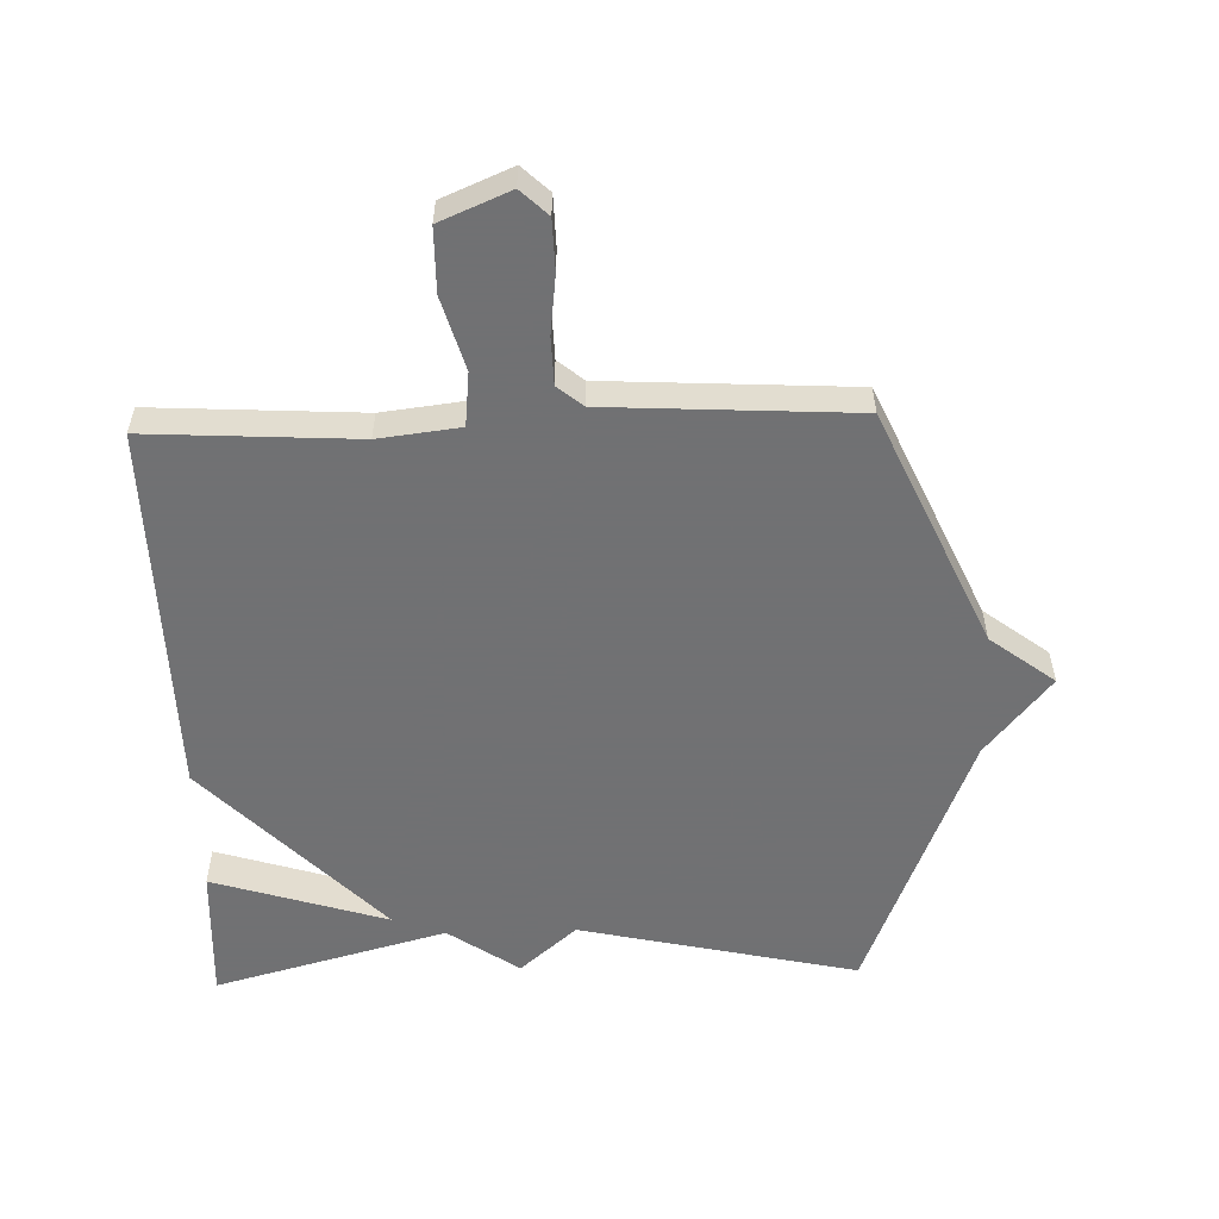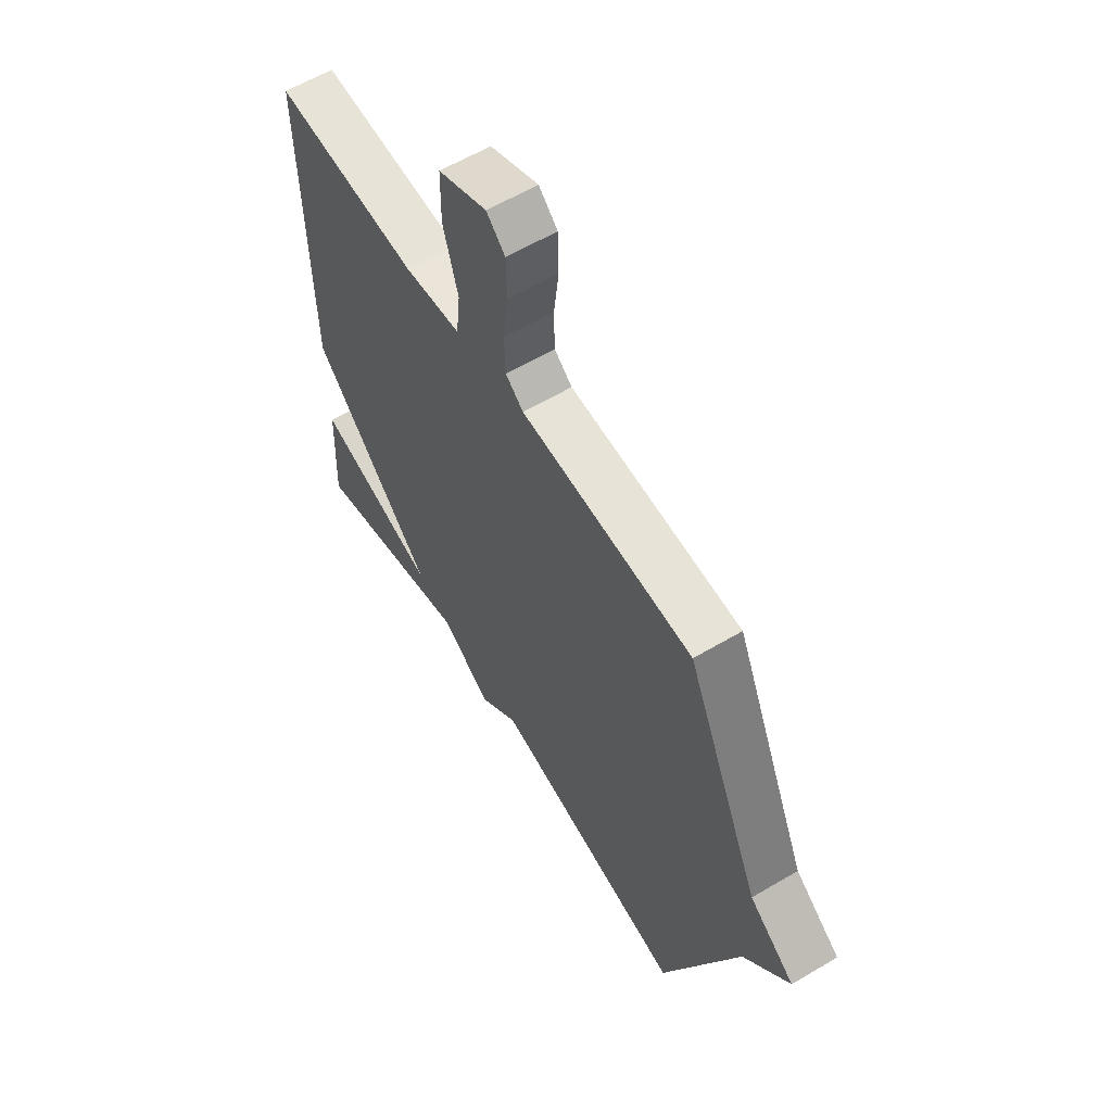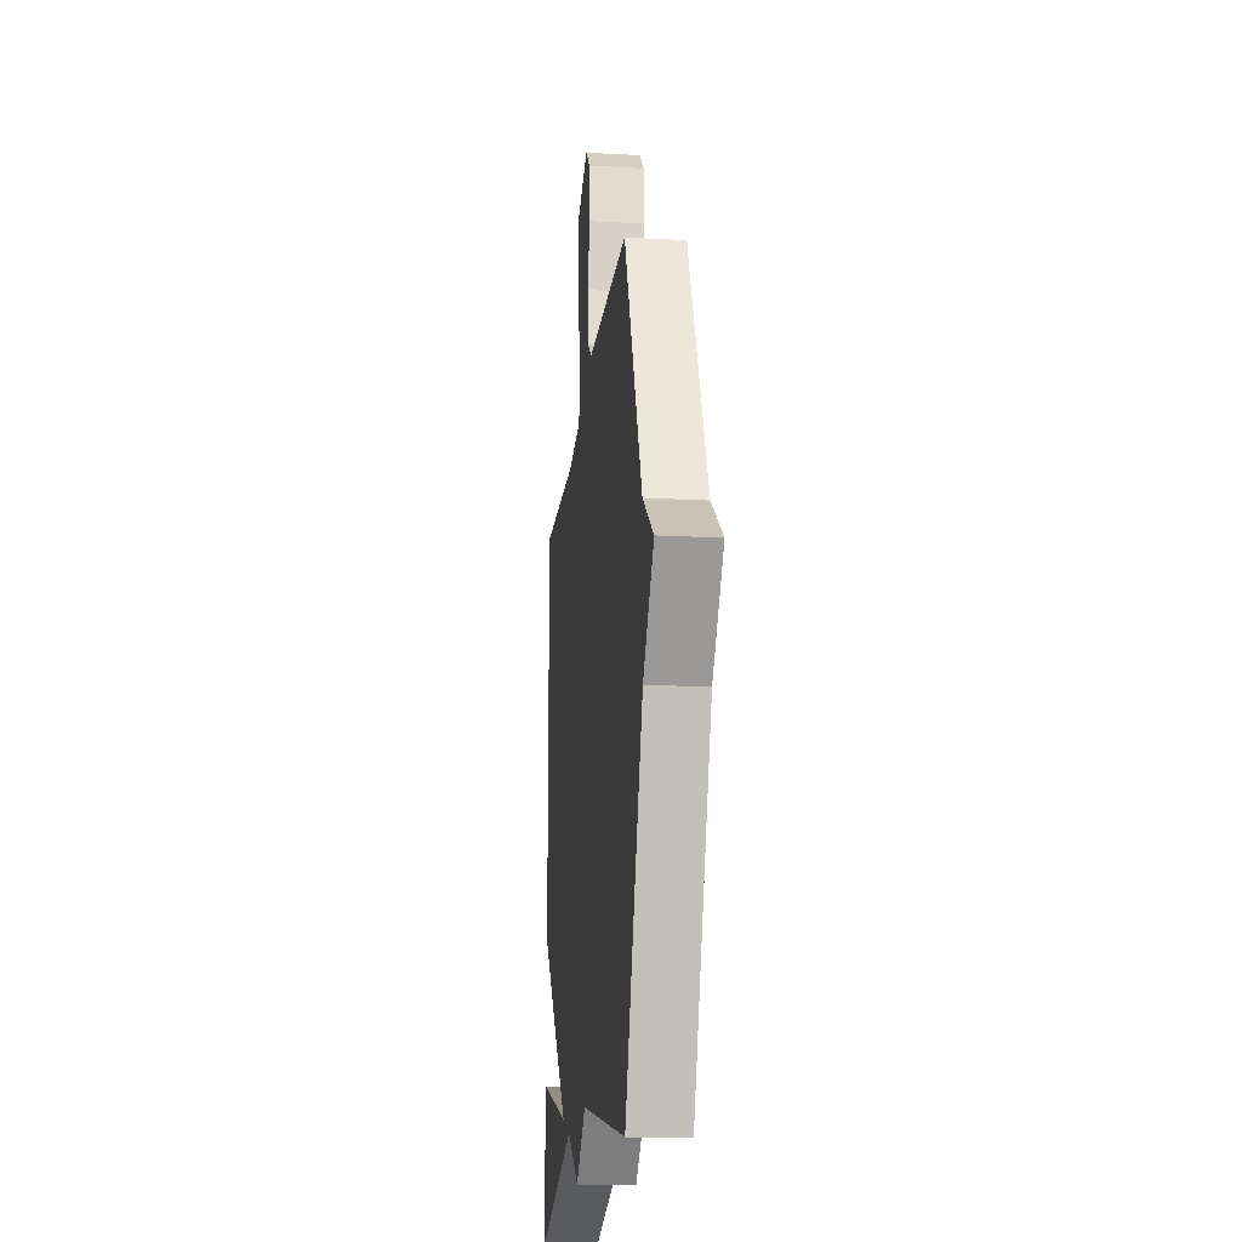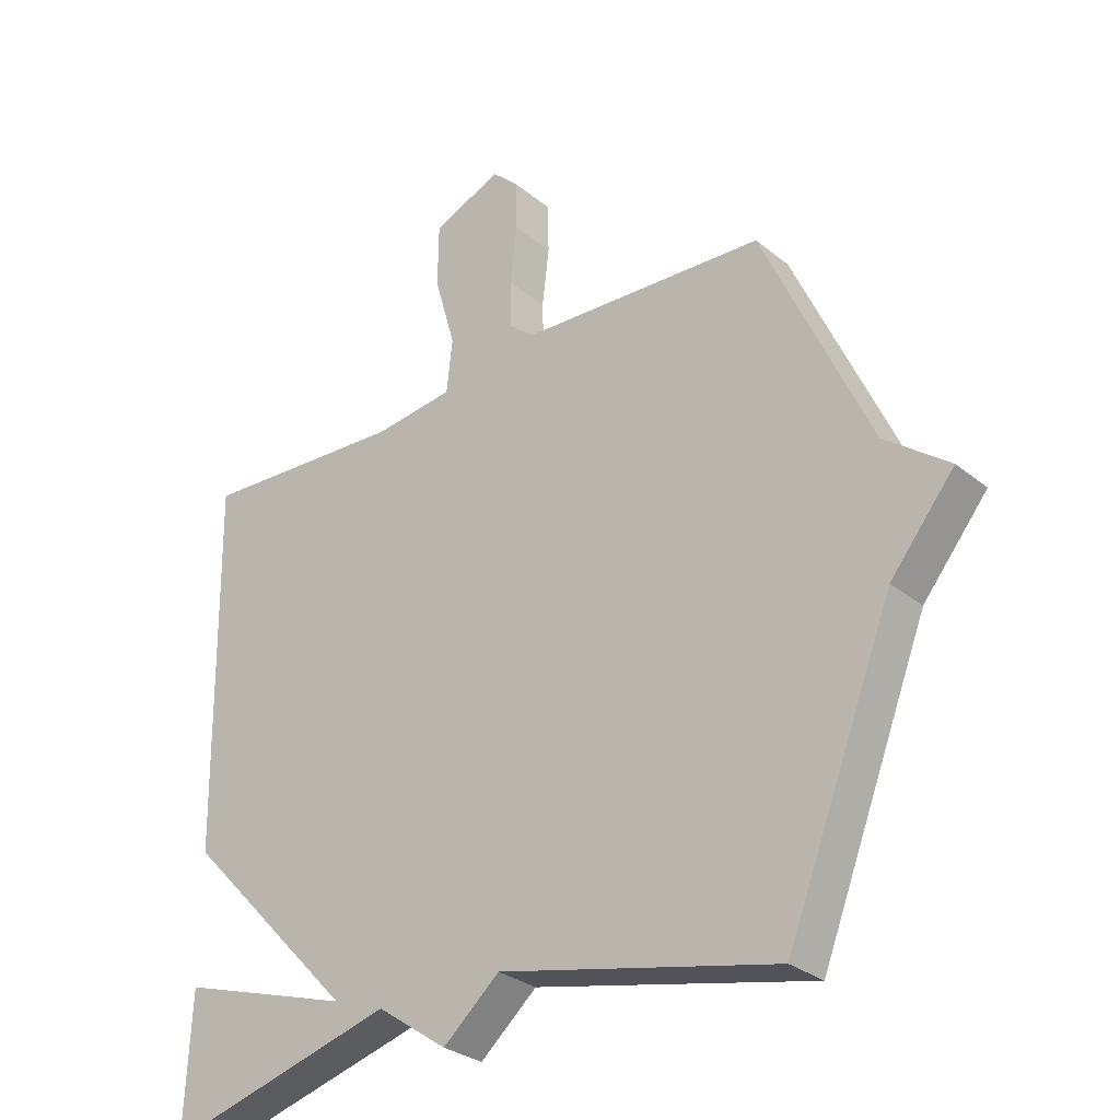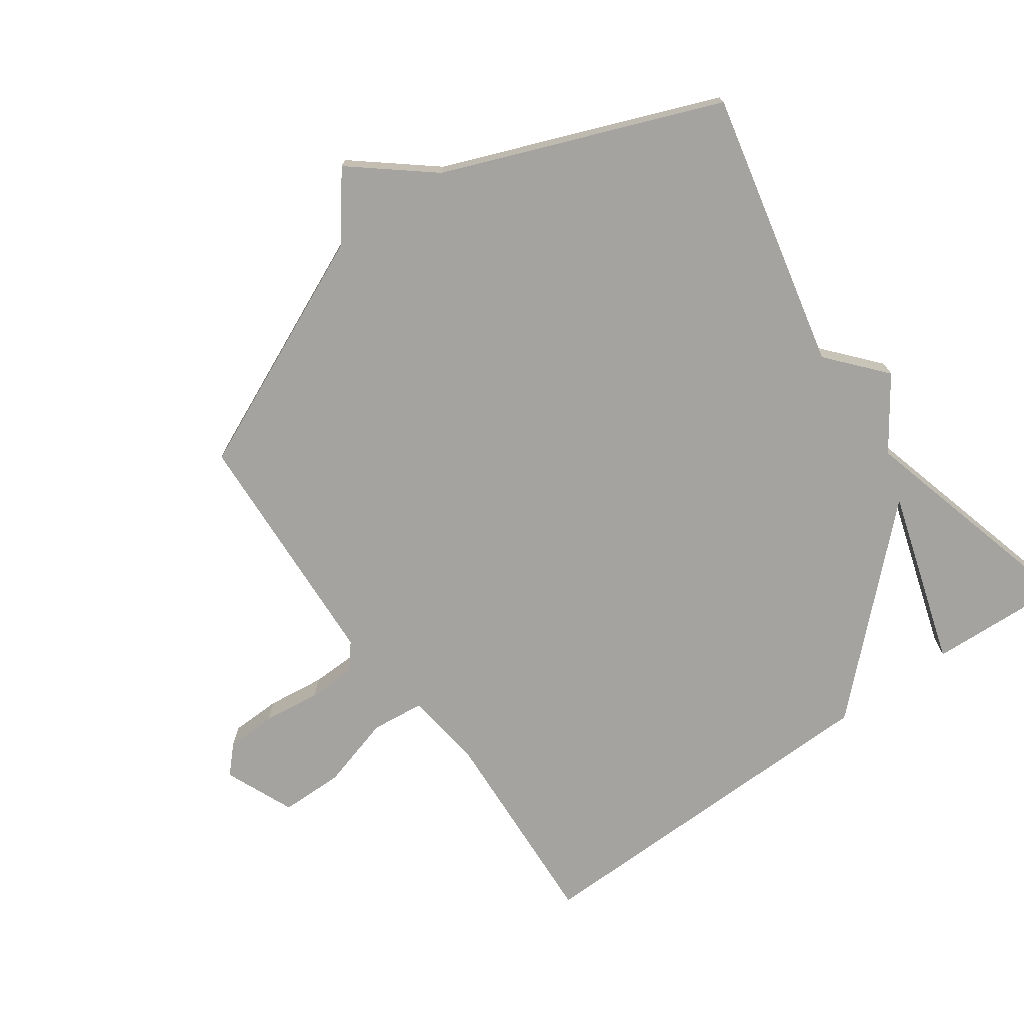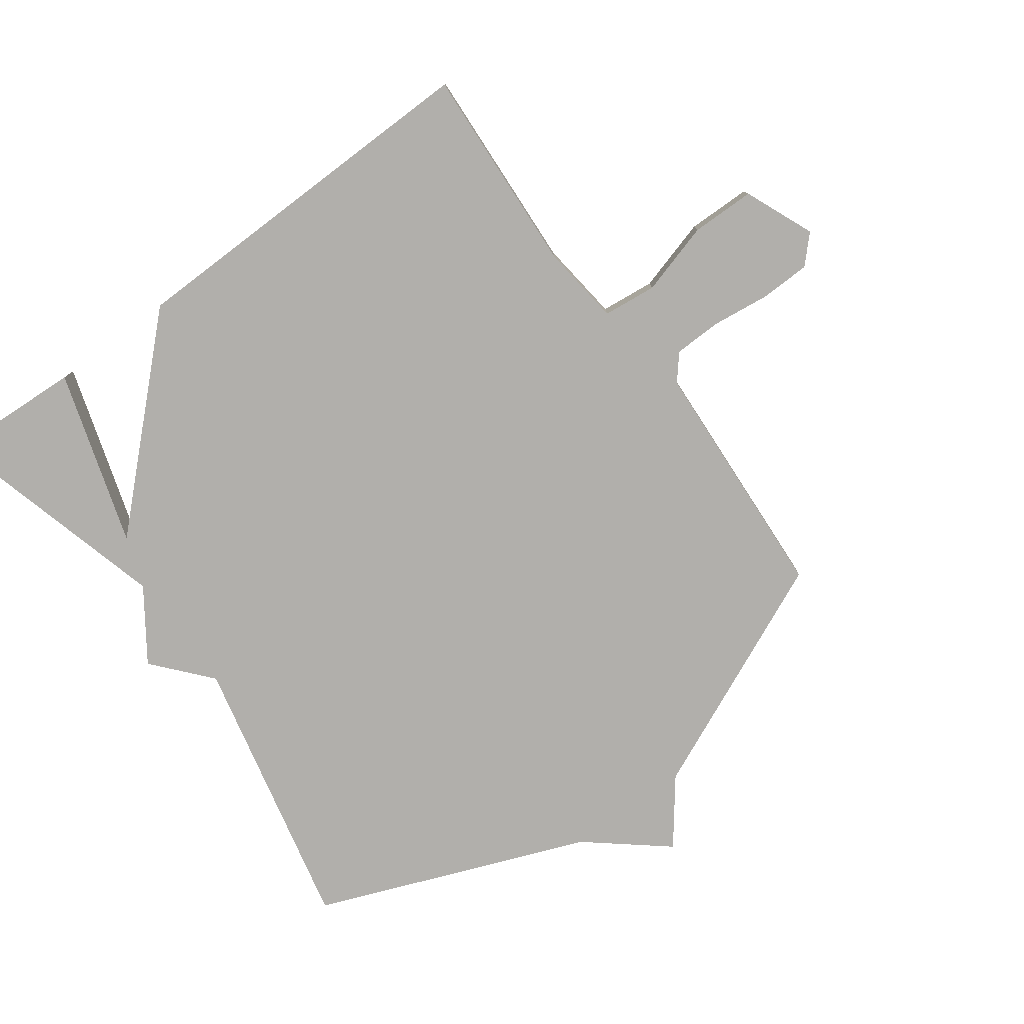
<metadata>
{"format":"obj","ext":"obj","renderer":"f3d","projection":"perspective","resolution":1024,"background":"white","views":[{"elev":-55.3,"azim":1.8,"up":"+Y"},{"elev":59.8,"azim":58.7,"up":"+Z"},{"elev":-18.2,"azim":83.9,"up":"+Z"},{"elev":-29.6,"azim":40.4,"up":"+Z"},{"elev":-72.8,"azim":125.5,"up":"+Y"},{"elev":-78.3,"azim":-53.8,"up":"+Y"}]}
</metadata>
<code>
v 0.5 0.07 0.5
v 0.668 0.07 0.127
v 0.769 0.07 0.05
v 0.668 0.07 -0.073
v 0.5 0.07 -0.5
v 0.065 0.07 -0.402
v -0.024 0.07 -0.479
v -0.135 0.07 -0.402
v -0.5 0.07 -0.5
v -0.49 0.07 -0.287
v -0.216 0.07 -0.373
v -0.49 0.07 -0.087
v -0.5 0.07 0.5
v -0.174 0.07 0.481
v -0.047 0.07 0.496
v -0.038 0.07 0.58
v -0.071 0.07 0.694
v -0.07 0.07 0.794
v 0.039 0.07 0.84
v 0.081 0.07 0.8
v 0.083 0.07 0.721
v 0.072 0.07 0.63
v 0.074 0.07 0.555
v 0.114 0.07 0.522
v 0.5 0 0.5
v 0.668 0 0.127
v 0.769 0 0.05
v 0.668 0 -0.073
v 0.5 0 -0.5
v 0.065 0 -0.402
v -0.024 0 -0.479
v -0.135 0 -0.402
v -0.5 0 -0.5
v -0.49 0 -0.287
v -0.216 0 -0.373
v -0.49 0 -0.087
v -0.5 0 0.5
v -0.174 0 0.481
v -0.047 0 0.496
v -0.038 0 0.58
v -0.071 0 0.694
v -0.07 0 0.794
v 0.039 0 0.84
v 0.081 0 0.8
v 0.083 0 0.721
v 0.072 0 0.63
v 0.074 0 0.555
v 0.114 0 0.522
f 20 21 22
f 19 20 22
f 18 19 22
f 17 18 22
f 16 17 22
f 15 16 22 23
f 11 12 13 14
f 11 14 15
f 8 9 10 11
f 15 23 24
f 11 15 24
f 8 11 24
f 4 5 6
f 2 3 4 6
f 7 8 24
f 6 7 24
f 2 6 24
f 1 2 24
f 46 45 44
f 46 44 43
f 46 43 42
f 46 42 41
f 46 41 40
f 47 46 40 39
f 38 37 36 35
f 39 38 35
f 35 34 33 32
f 48 47 39
f 48 39 35
f 48 35 32
f 30 29 28
f 30 28 27 26
f 48 32 31
f 48 31 30
f 48 30 26
f 48 26 25
f 1 25 26 2
f 2 26 27 3
f 3 27 28 4
f 4 28 29 5
f 5 29 30 6
f 6 30 31 7
f 7 31 32 8
f 8 32 33 9
f 9 33 34 10
f 10 34 35 11
f 11 35 36 12
f 12 36 37 13
f 13 37 38 14
f 14 38 39 15
f 15 39 40 16
f 16 40 41 17
f 17 41 42 18
f 18 42 43 19
f 19 43 44 20
f 20 44 45 21
f 21 45 46 22
f 22 46 47 23
f 23 47 48 24
f 24 48 25 1

</code>
